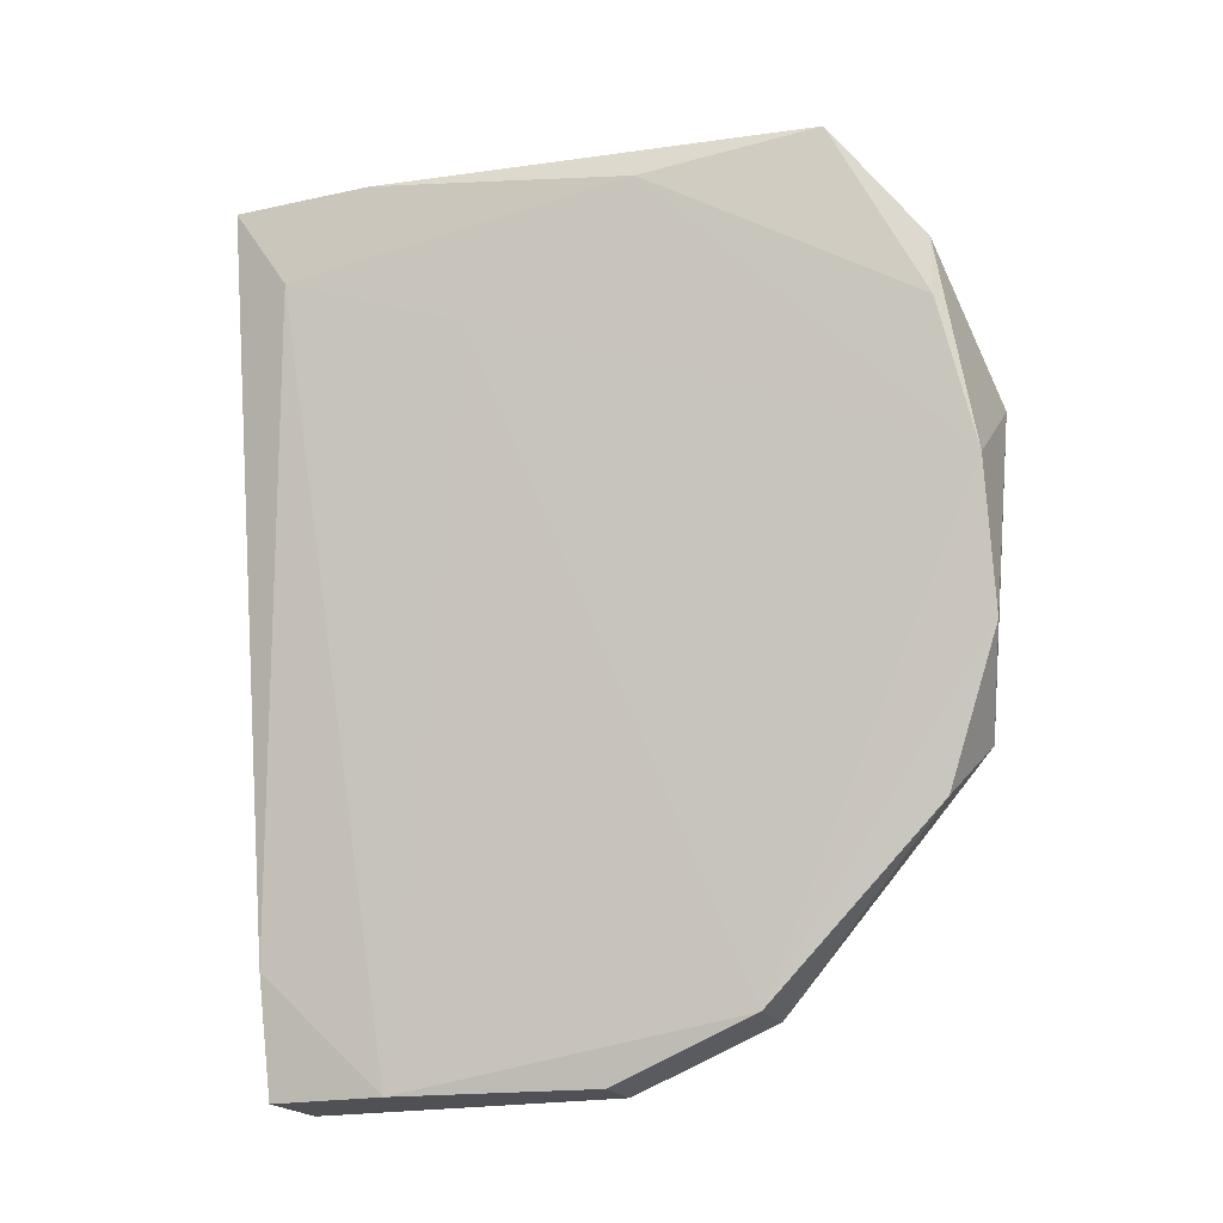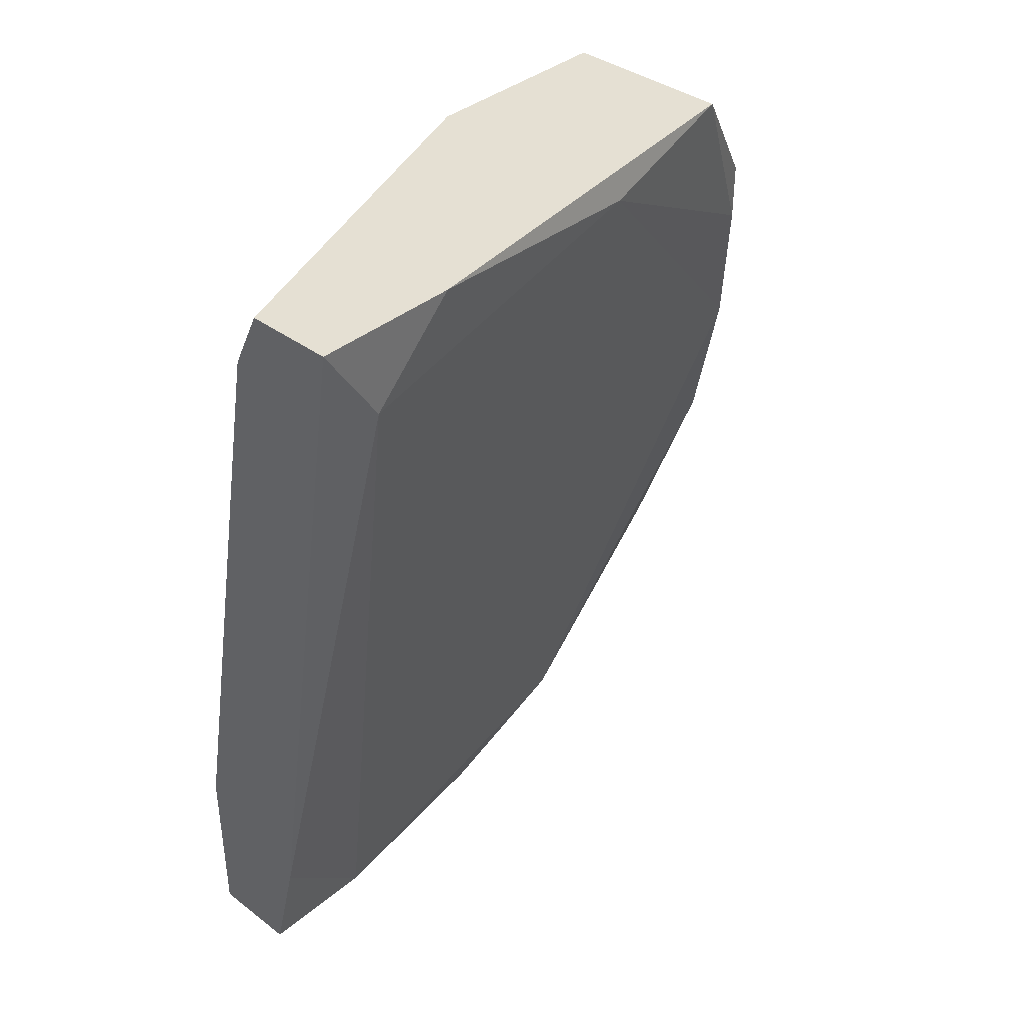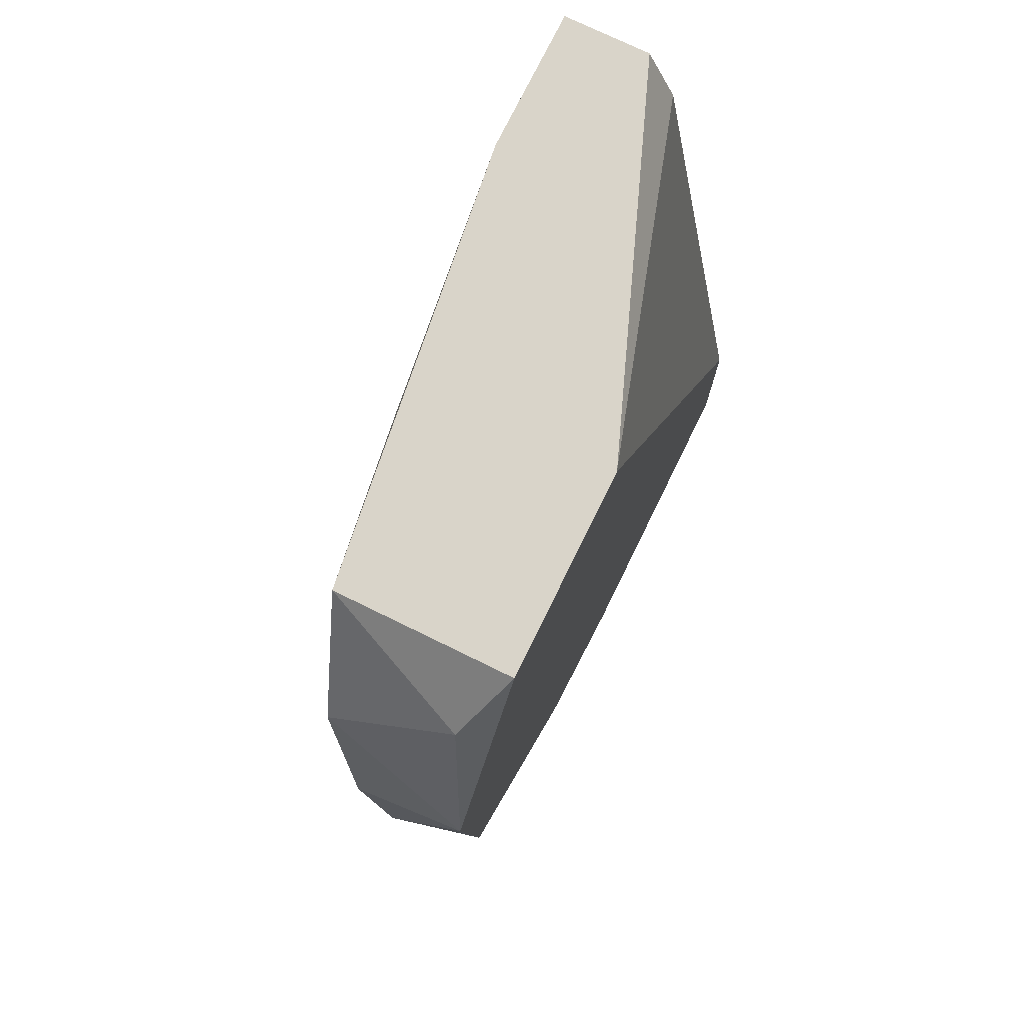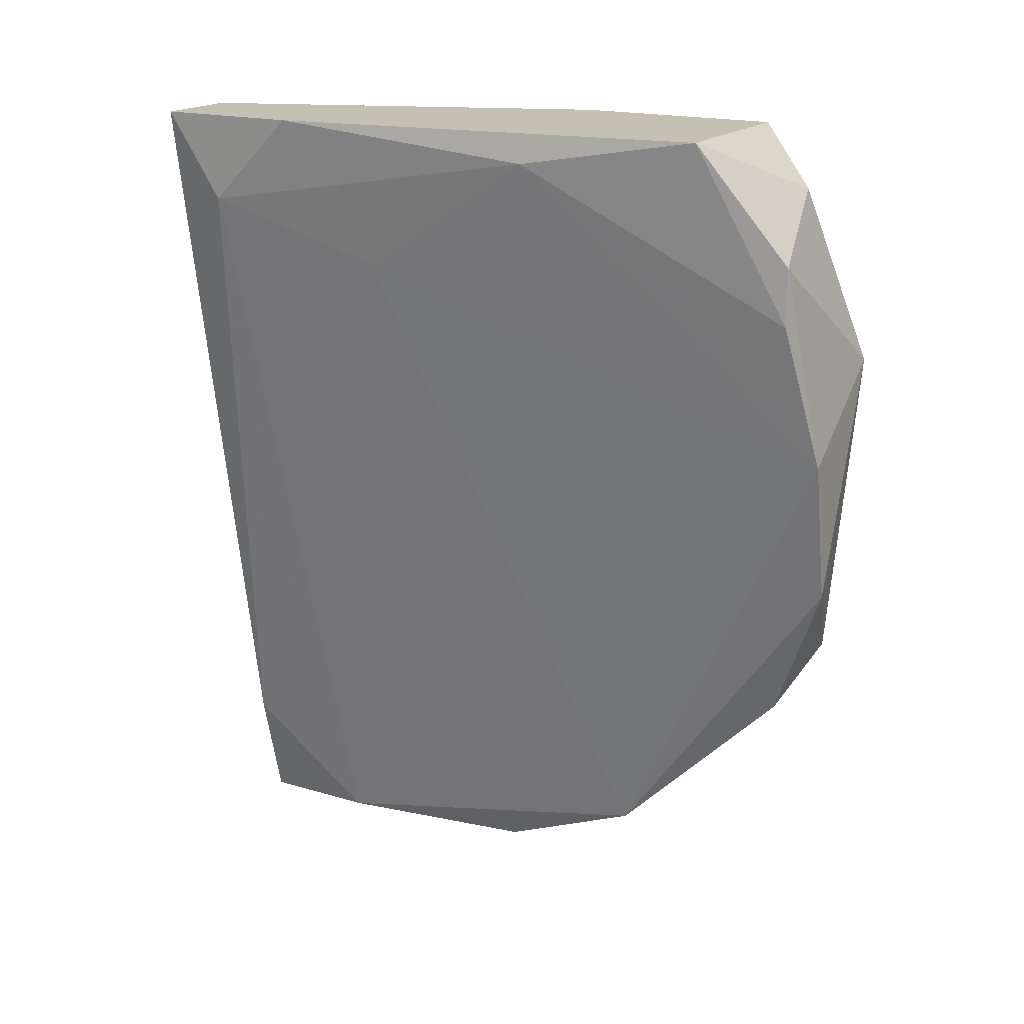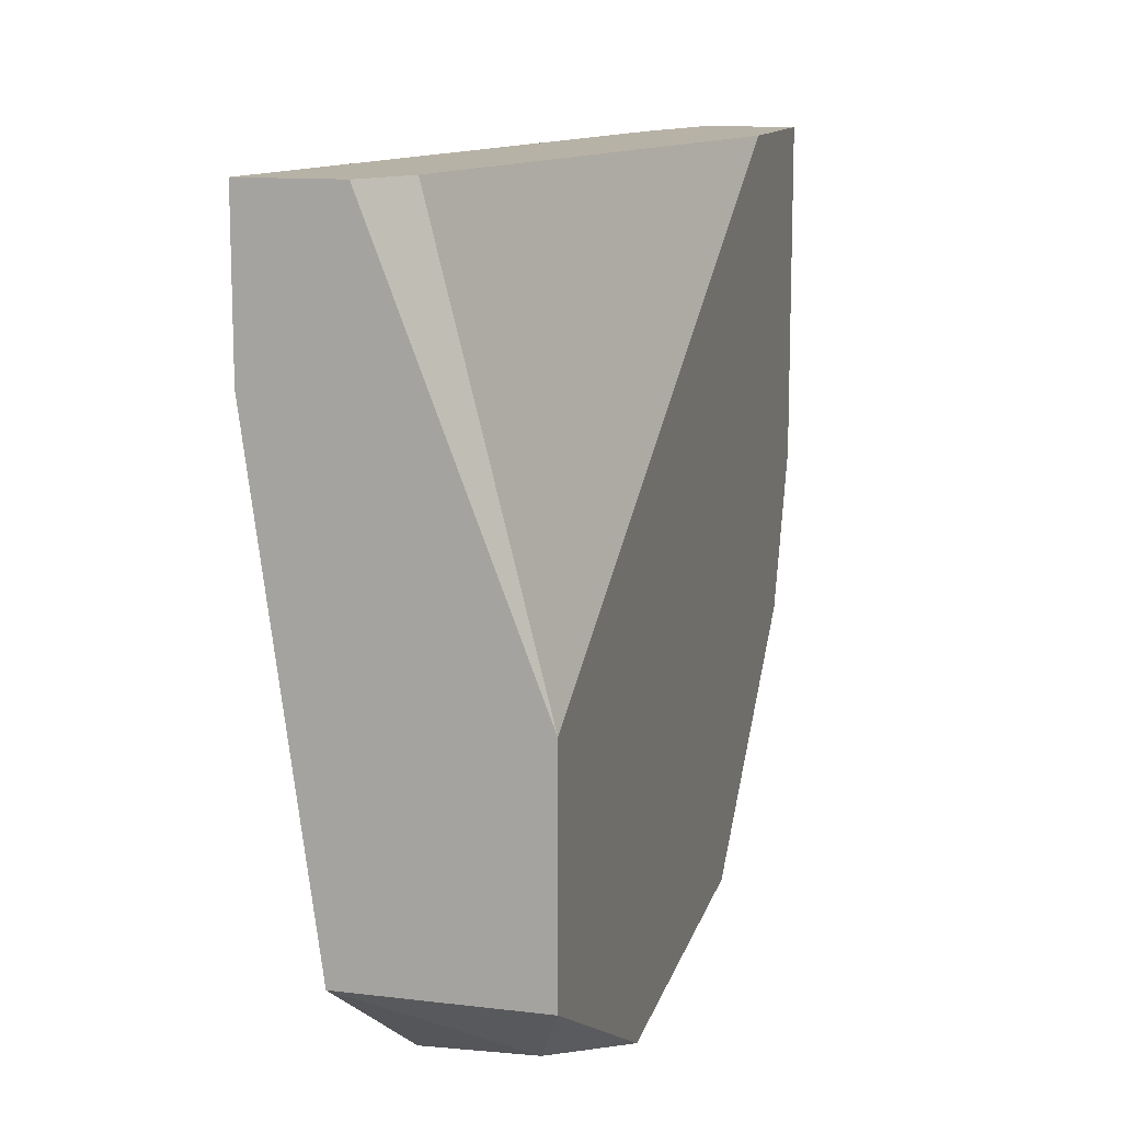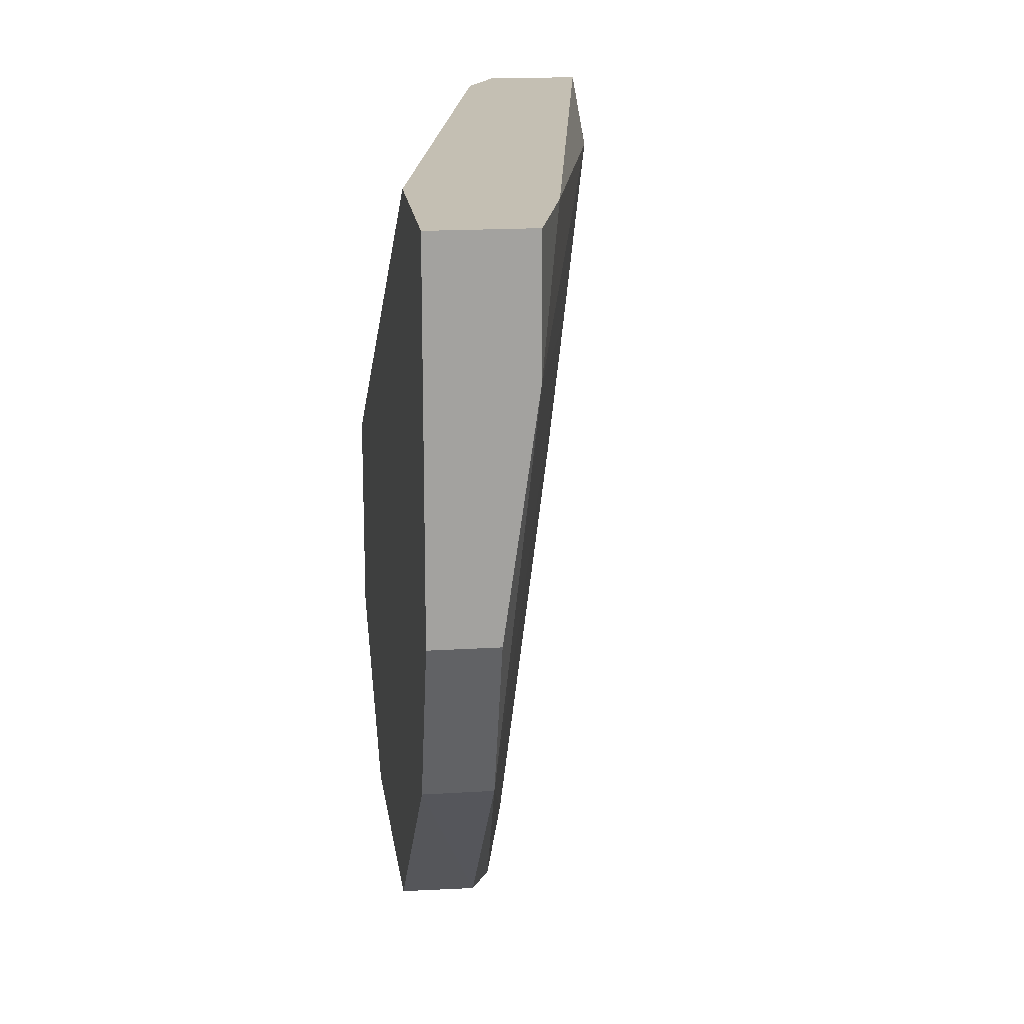
<metadata>
{"format":"obj","ext":"obj","renderer":"f3d","projection":"perspective","resolution":1024,"background":"white","views":[{"elev":-19.8,"azim":112.0,"up":"+Y"},{"elev":37.9,"azim":43.5,"up":"+Y"},{"elev":74.9,"azim":-153.9,"up":"+Y"},{"elev":18.4,"azim":119.8,"up":"+Y"},{"elev":12.3,"azim":-164.3,"up":"+Z"},{"elev":17.8,"azim":-6.9,"up":"+Z"}]}
</metadata>
<code>
v 0.04026 0.000972 -0.02585
v 0.04026 -0.003825 -0.01866
v 0.03306 -0.000227 -0.03545
v 0.03906 0.002173 -0.03305
v 0.03546 -0.0326 -0.01386
v 0.03546 -0.0326 -0.009065
v 0.03546 -0.01701 -0.03785
v 0.03426 -0.0326 -0.02226
v 0.03426 -0.023 -0.03545
v 0.03426 -0.0302 -0.02825
v 0.04146 -0.001425 -0.01146
v 0.04146 0.002173 -0.01506
v 0.04146 0.002173 -0.009065
v 0.03186 -0.0326 -0.02226
v 0.03186 -0.0326 -0.009065
v 0.03186 -0.007423 -0.03785
v 0.03186 -0.0254 -0.009065
v 0.03186 -0.0302 -0.02825
v 0.03186 0.002173 -0.03305
v 0.03186 0.002173 -0.02465
v 0.03186 -0.02061 -0.03665
v 0.03786 0.002173 -0.009065
v 0.03786 -0.002627 -0.03665
v 0.03786 -0.005023 -0.03665
v 0.03666 -0.0278 -0.009065
v 0.03666 -0.000227 -0.009065
v 0.03666 -0.01102 -0.03785
f 14 10 8
f 13 12 20
f 20 21 15
f 15 13 26
f 20 12 19
f 21 20 19
f 19 12 4
f 13 15 25
f 20 15 17
f 26 20 17
f 15 26 17
f 15 21 14
f 5 15 14
f 21 19 16
f 21 16 7
f 12 13 11
f 13 25 11
f 25 5 11
f 4 24 23
f 13 20 22
f 26 13 22
f 20 26 22
f 4 12 1
f 24 4 1
f 12 11 1
f 14 21 18
f 10 14 18
f 21 7 9
f 7 10 9
f 18 21 9
f 10 18 9
f 15 5 6
f 25 15 6
f 5 25 6
f 19 4 3
f 16 19 3
f 4 23 3
f 23 16 3
f 10 7 27
f 7 16 27
f 23 24 27
f 16 23 27
f 24 1 27
f 27 1 2
f 5 10 2
f 11 5 2
f 1 11 2
f 10 27 2
f 10 5 8
f 5 14 8

</code>
